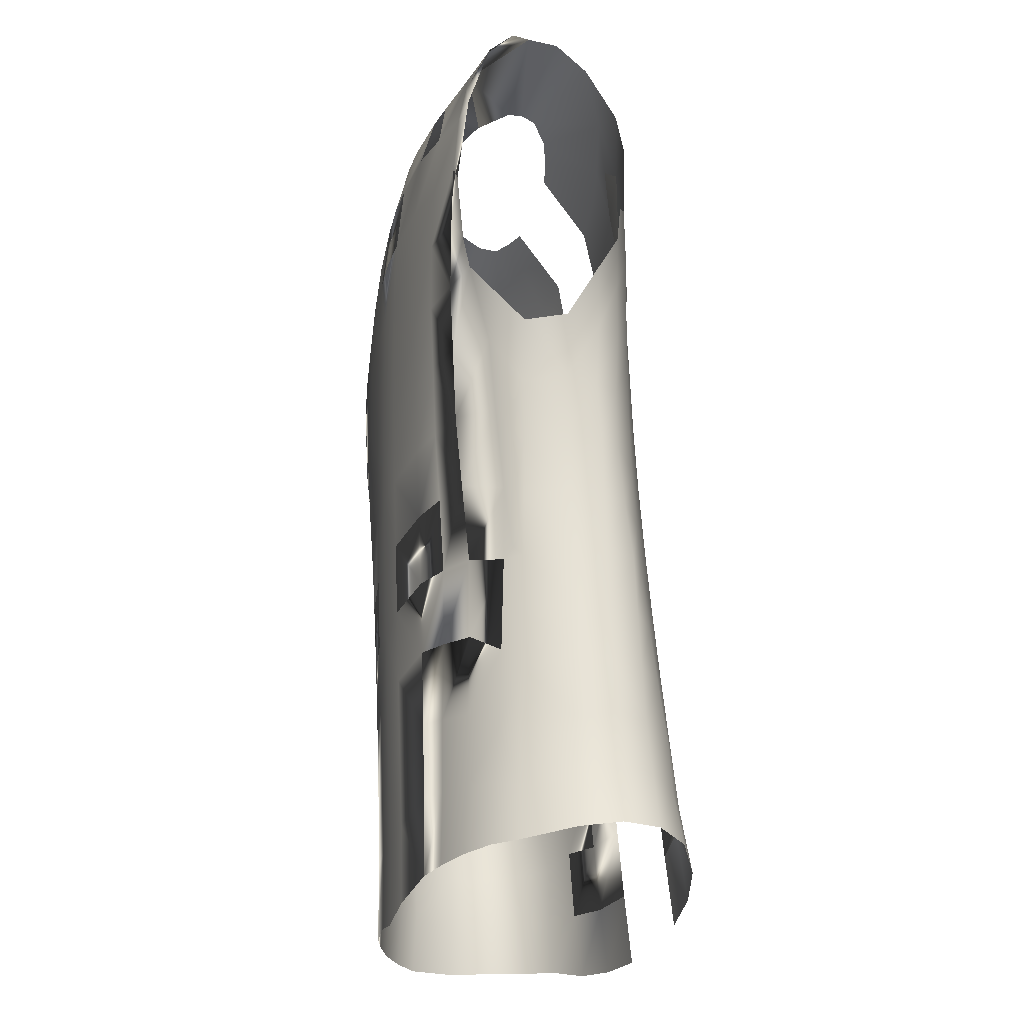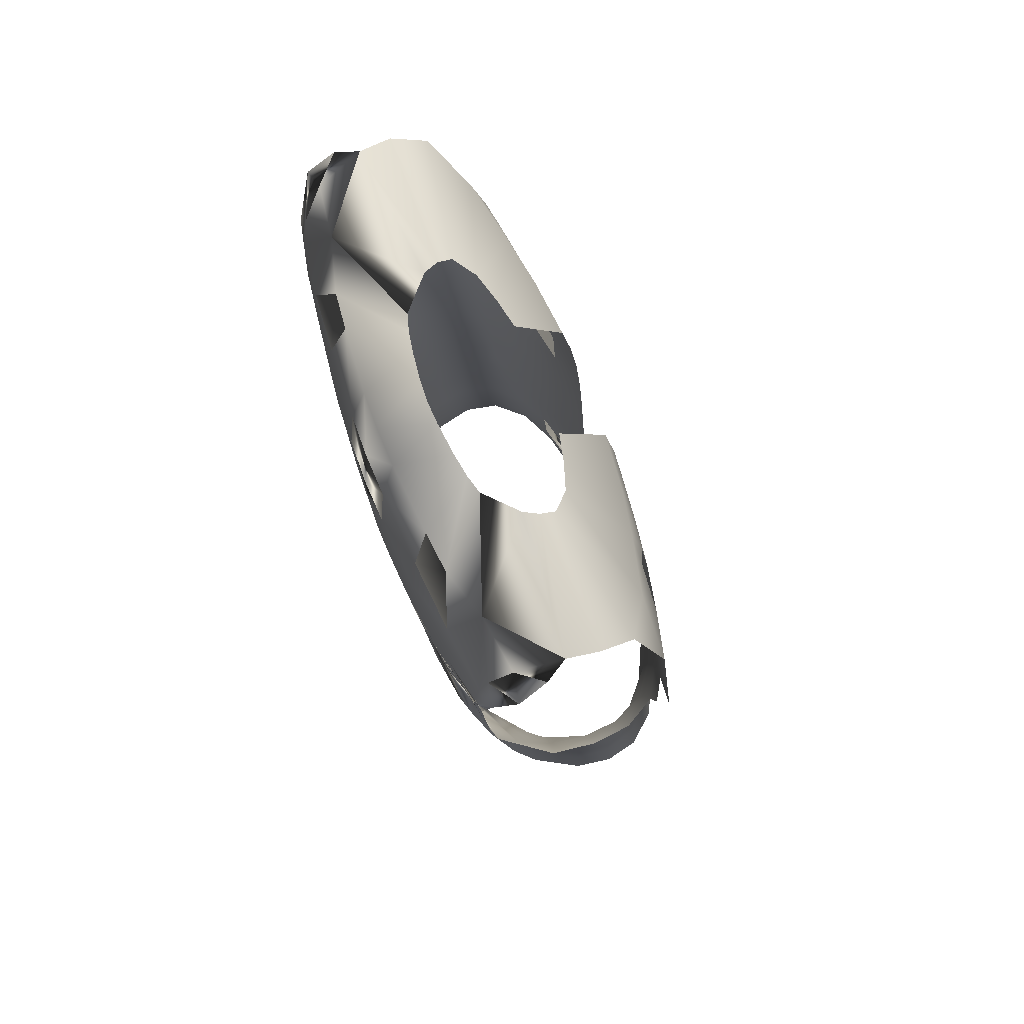
<metadata>
{"format":"obj","ext":"obj","renderer":"f3d","projection":"perspective","resolution":1024,"background":"white","views":[{"elev":-28.8,"azim":-105.2,"up":"+Y"},{"elev":75.7,"azim":-111.5,"up":"+Y"}]}
</metadata>
<code>
o tshirt_4.002
v -0.1009 0.5188 0.03678
v -0.1336 0.4337 0.09737
v -0.1894 0.4448 0.08603
v -0.0673 0.5118 0.04499
v -0.06641 0.4293 0.1045
v -0.1344 0.527 0.02549
v -0.2623 0.4674 0.06713
v -0.156 0.5441 0.004738
v -0.3162 0.5469 -0.008299
v -0.3123 0.5147 0.03389
v -0.3109 0.5536 -0.04634
v -0.1545 0.5539 -0.01336
v -0.1094 0.5572 -0.06517
v -0.1709 0.5276 -0.129
v -0.233 0.5357 -0.1107
v -0.08834 0.5605 -0.07137
v -0.1251 0.5368 -0.1338
v -0.06184 0.5664 -0.07628
v -0.04461 0.5473 -0.141
v -0.02578 0.5745 -0.08096
v 0 0.5516 -0.1423
v -0.1536 -0.5058 0.1774
v -0.2195 -0.5775 0.1714
v -0.2136 -0.4973 0.16
v -0.1953 0.367 0.1013
v -0.1379 0.3545 0.1111
v -0.1994 0.2818 0.112
v -0.1406 0.2709 0.1216
v -0.2017 0.1941 0.1176
v -0.1429 0.09805 0.1333
v -0.2008 0.0201 0.1236
v -0.2017 0.1068 0.1206
v -0.1432 0.0113 0.1377
v -0.2009 -0.06652 0.1278
v -0.1439 -0.07538 0.1427
v -0.2019 -0.153 0.133
v -0.145 -0.1619 0.1483
v -0.2038 -0.2394 0.1391
v -0.1468 -0.2481 0.155
v -0.2064 -0.3255 0.1457
v -0.1489 -0.3341 0.1621
v -0.2099 -0.4114 0.1528
v -0.06924 0.3497 0.1187
v -0.07098 0.2667 0.1295
v -0.1422 0.1848 0.1285
v -0.07227 0.1813 0.1374
v -0.07322 0.09496 0.1435
v -0.07396 0.008333 0.1486
v -0.07473 -0.0783 0.1539
v -0.07571 -0.1648 0.1597
v -0.07685 -0.2511 0.166
v -0.3032 -0.5648 0.009125
v -0.2652 -0.5067 -0.0471
v -0.2971 -0.5027 0.009557
v -0.332 0.008046 -0.005235
v -0.3435 0.07066 -0.06253
v -0.3522 0.08308 -0.009598
v -0.3218 -0.0666 -0.001771
v -0.321 -0.003739 -0.05731
v -0.3126 -0.1405 0.001302
v -0.3036 -0.07867 -0.05284
v -0.3082 -0.2137 0.003624
v -0.2929 -0.152 -0.05007
v -0.3041 -0.2864 0.005597
v -0.2851 -0.2244 -0.04831
v -0.3022 -0.3587 0.007076
v -0.2785 -0.2958 -0.04716
v -0.3119 -0.5579 0.0584
v -0.3041 -0.4898 0.0557
v -0.302 -0.5571 0.1046
v -0.2572 -0.4946 0.1376
v -0.2912 -0.4882 0.1023
v -0.2675 -0.5616 0.145
v -0.2995 -0.4307 0.008401
v -0.305 -0.425 0.05333
v -0.2507 -0.4247 0.1356
v -0.292 -0.4236 0.09575
v -0.3062 -0.3584 0.05364
v -0.2593 -0.3572 0.1232
v -0.3076 -0.2866 0.04949
v -0.2902 -0.2875 0.0904
v -0.2911 -0.3585 0.09291
v -0.2649 -0.294 0.1135
v -0.3099 -0.2145 0.04743
v -0.2915 -0.2159 0.0872
v -0.2732 -0.2184 0.1022
v -0.3117 -0.1418 0.04529
v -0.2969 -0.1432 0.07633
v -0.2717 -0.1565 0.09928
v -0.3175 -0.06835 0.04203
v -0.3058 -0.06944 0.06618
v -0.2758 -0.08311 0.09355
v -0.327 0.006104 0.0341
v -0.338 0.08124 0.03522
v -0.3113 0.004588 0.06376
v -0.318 0.08251 0.066
v -0.3281 0.1543 0.06372
v -0.3559 0.1582 0.03067
v -0.2803 0.1545 0.09178
v -0.2737 0.08163 0.09324
v -0.2767 0.00033 0.09147
v -0.3418 0.2178 0.06192
v -0.2894 0.2264 0.09041
v -0.2586 0.1935 0.1005
v -0.259 0.2502 0.1007
v -0.2689 0.3792 0.08758
v -0.2219 0.421 0.08682
v -0.272 0.3065 0.09437
v -0.3712 0.3361 0.06496
v -0.332 0.4254 0.06808
v -0.3294 0.2737 0.07571
v -0.3528 0.2579 0.06266
v 0 -0.4998 -0.1407
v -0.05303 -0.5877 -0.1364
v -0.05247 -0.4898 -0.1388
v -0.1287 -0.578 -0.1266
v -0.1285 -0.4816 -0.1284
v -0.04897 0.4668 -0.1596
v -0.05078 0.369 -0.168
v -0.1345 0.4593 -0.1538
v -0.05182 0.2711 -0.169
v -0.1375 0.3613 -0.1615
v -0.05257 0.1745 -0.1674
v -0.139 0.264 -0.1622
v -0.05321 0.07873 -0.1646
v -0.1398 0.1689 -0.1597
v -0.05385 -0.01648 -0.1609
v -0.1401 0.07508 -0.1556
v -0.1377 -0.1104 -0.1451
v -0.1396 -0.01798 -0.1506
v -0.05371 -0.2059 -0.1523
v -0.1324 -0.2954 -0.1357
v -0.1351 -0.2027 -0.14
v -0.05323 -0.3005 -0.1478
v -0.1301 -0.3884 -0.1318
v -0.05273 -0.3952 -0.1433
v 0 0.4693 -0.1612
v 0 0.2712 -0.1712
v 0 0.3705 -0.1699
v 0 0.1734 -0.1698
v 0 0.07636 -0.1671
v 0 -0.02017 -0.1637
v -0.05395 -0.1113 -0.1567
v 0 -0.1163 -0.1595
v 0 -0.2123 -0.1552
v 0 -0.3082 -0.1506
v 0 -0.404 -0.1457
v -0.1681 -0.4888 -0.1153
v -0.1659 -0.5766 -0.1154
v -0.2425 -0.5737 -0.07634
v -0.2683 -0.5739 -0.0498
v -0.206 -0.575 -0.099
v -0.2423 -0.5012 -0.07335
v -0.2077 -0.4953 -0.09658
v -0.2484 -0.436 -0.06966
v -0.1706 -0.3981 -0.1178
v -0.1797 -0.3034 -0.1195
v -0.1876 -0.2081 -0.1234
v -0.1933 -0.01993 -0.1385
v -0.1905 -0.1124 -0.1309
v -0.1995 0.07317 -0.1446
v -0.203 0.1647 -0.1502
v -0.2086 0.2582 -0.1525
v -0.2121 0.3469 -0.1518
v -0.2128 0.4355 -0.1464
v -0.2868 0.4132 -0.137
v -0.2827 0.3334 -0.1418
v -0.2734 0.2534 -0.1412
v -0.2602 0.1626 -0.1381
v -0.252 0.07412 -0.1315
v -0.238 -0.01865 -0.1231
v -0.2335 -0.1117 -0.1128
v -0.2298 -0.2117 -0.1017
v -0.2219 -0.3103 -0.09757
v -0.2122 -0.407 -0.09765
v -0.2735 -0.3665 -0.04675
v -0.2674 -0.4195 -0.04971
v -0.2792 -0.1336 -0.07162
v -0.2926 -0.033 -0.08588
v -0.3109 0.05552 -0.09962
v -0.3121 0.1598 -0.1255
v -0.3047 0.2081 -0.1328
v -0.2945 0.3118 -0.139
v -0.2668 -0.2247 -0.06825
v -0.2763 -0.2116 -0.0595
v -0.2873 -0.14 -0.06052
v -0.2967 -0.07779 -0.06303
v -0.1465 0.5586 -0.03087
v -0.3125 0.4256 -0.1301
v -0.3001 0.5268 -0.1012
v -0.3309 0.5043 -0.1065
v -0.291 0.4671 -0.1275
v -0.2556 -0.3382 -0.06795
v -0.1556 -0.5886 0.1877
v -0.08069 -0.5092 0.1875
v -0.08171 -0.5961 0.1959
v -0.1512 -0.42 0.1697
v -0.0781 -0.3373 0.1728
v -0.07941 -0.4233 0.18
v 0.1009 0.5188 0.03678
v 0.1336 0.4337 0.09737
v 0.0673 0.5118 0.04499
v 0.1894 0.4448 0.08603
v 0.1344 0.527 0.02549
v 0.2623 0.4674 0.06713
v 0.156 0.5441 0.004738
v 0.3123 0.5147 0.03389
v 0.3162 0.5469 -0.008299
v 0.1545 0.5539 -0.01336
v 0.3109 0.5536 -0.04634
v 0.1094 0.5572 -0.06517
v 0.1709 0.5276 -0.129
v 0.08834 0.5605 -0.07137
v 0.1251 0.5368 -0.1338
v 0.06184 0.5664 -0.07628
v 0.04461 0.5473 -0.141
v 0.02578 0.5745 -0.08096
v 0 0.5767 -0.08242
v 0.1536 -0.5058 0.1774
v 0.2195 -0.5775 0.1714
v 0.1556 -0.5886 0.1877
v 0.1953 0.367 0.1013
v 0.1379 0.3545 0.1111
v 0.1994 0.2818 0.112
v 0.1406 0.2709 0.1216
v 0.2017 0.1941 0.1176
v 0.1422 0.1848 0.1285
v 0.1429 0.09805 0.1333
v 0.2008 0.0201 0.1236
v 0.1432 0.0113 0.1377
v 0.2009 -0.06652 0.1278
v 0.1439 -0.07538 0.1427
v 0.2019 -0.153 0.133
v 0.145 -0.1619 0.1483
v 0.2038 -0.2394 0.1391
v 0.1468 -0.2481 0.155
v 0.2064 -0.3255 0.1457
v 0.1489 -0.3341 0.1621
v 0.2099 -0.4114 0.1528
v 0.1512 -0.42 0.1697
v 0.06641 0.4293 0.1045
v 0.06924 0.3497 0.1187
v 0.07098 0.2667 0.1295
v 0.07227 0.1813 0.1374
v 0.07322 0.09496 0.1435
v 0.07396 0.008333 0.1486
v 0.07473 -0.0783 0.1539
v 0.07571 -0.1648 0.1597
v 0.07685 -0.2511 0.166
v 0.0781 -0.3373 0.1728
v 0.2652 -0.5067 -0.0471
v 0.3032 -0.5648 0.009125
v 0.2971 -0.5027 0.009557
v 0.3435 0.07066 -0.06253
v 0.332 0.008046 -0.005235
v 0.3522 0.08308 -0.009598
v 0.321 -0.003739 -0.05731
v 0.3218 -0.0666 -0.001771
v 0.3036 -0.07867 -0.05284
v 0.3126 -0.1405 0.001302
v 0.2929 -0.152 -0.05007
v 0.3082 -0.2137 0.003624
v 0.2851 -0.2244 -0.04831
v 0.3041 -0.2864 0.005597
v 0.2785 -0.2958 -0.04716
v 0.3022 -0.3587 0.007076
v 0.3119 -0.5579 0.0584
v 0.3041 -0.4898 0.0557
v 0.302 -0.5571 0.1046
v 0.2912 -0.4882 0.1023
v 0.2572 -0.4946 0.1376
v 0.2675 -0.5616 0.145
v 0.2136 -0.4973 0.16
v 0.2995 -0.4307 0.008401
v 0.305 -0.425 0.05333
v 0.292 -0.4236 0.09575
v 0.2507 -0.4247 0.1356
v 0.3062 -0.3584 0.05364
v 0.2911 -0.3585 0.09291
v 0.2593 -0.3572 0.1232
v 0.3076 -0.2866 0.04949
v 0.2902 -0.2875 0.0904
v 0.2649 -0.294 0.1135
v 0.3099 -0.2145 0.04743
v 0.2915 -0.2159 0.0872
v 0.2732 -0.2184 0.1022
v 0.3117 -0.1418 0.04529
v 0.2969 -0.1432 0.07633
v 0.2717 -0.1565 0.09928
v 0.3176 -0.06835 0.04203
v 0.3058 -0.06944 0.06618
v 0.2758 -0.08311 0.09355
v 0.327 0.006104 0.0341
v 0.338 0.08124 0.03522
v 0.3113 0.004588 0.06376
v 0.318 0.08251 0.066
v 0.3281 0.1543 0.06372
v 0.3559 0.1582 0.03067
v 0.2803 0.1545 0.09178
v 0.2737 0.08163 0.09324
v 0.2767 0.00033 0.09147
v 0.2017 0.1068 0.1206
v 0.3418 0.2178 0.06192
v 0.2894 0.2264 0.09041
v 0.2586 0.1935 0.1005
v 0.259 0.2502 0.1007
v 0.2689 0.3792 0.08758
v 0.2219 0.421 0.08682
v 0.272 0.3065 0.09437
v 0.05303 -0.5877 -0.1364
v 0 -0.599 -0.1387
v 0.05246 -0.4898 -0.1388
v 0.1287 -0.578 -0.1266
v 0.04897 0.4668 -0.1596
v 0.1345 0.4593 -0.1538
v 0.05078 0.369 -0.168
v 0.1375 0.3613 -0.1615
v 0.05182 0.2711 -0.169
v 0.139 0.264 -0.1622
v 0.05257 0.1745 -0.1674
v 0.1398 0.1689 -0.1597
v 0.05321 0.07873 -0.1646
v 0.1401 0.07508 -0.1556
v 0.05385 -0.01648 -0.1609
v 0.1377 -0.1104 -0.1451
v 0.05395 -0.1113 -0.1567
v 0.05371 -0.2059 -0.1523
v 0.1324 -0.2954 -0.1357
v 0.05323 -0.3005 -0.1478
v 0.1301 -0.3884 -0.1318
v 0.05273 -0.3952 -0.1433
v 0.1285 -0.4816 -0.1284
v 0.1681 -0.4888 -0.1153
v 0.1659 -0.5766 -0.1154
v 0.2425 -0.5737 -0.07634
v 0.2683 -0.5739 -0.0498
v 0.2423 -0.5012 -0.07335
v 0.206 -0.575 -0.099
v 0.2077 -0.4953 -0.09658
v 0.2484 -0.436 -0.06966
v 0.2122 -0.407 -0.09765
v 0.1706 -0.3981 -0.1178
v 0.1797 -0.3034 -0.1195
v 0.1876 -0.2081 -0.1234
v 0.1351 -0.2027 -0.14
v 0.1933 -0.01993 -0.1385
v 0.1396 -0.01798 -0.1506
v 0.1995 0.07317 -0.1446
v 0.203 0.1647 -0.1502
v 0.2086 0.2582 -0.1525
v 0.2121 0.3469 -0.1518
v 0.2128 0.4355 -0.1464
v 0.2868 0.4132 -0.137
v 0.2827 0.3334 -0.1418
v 0.2602 0.1626 -0.1381
v 0.2734 0.2534 -0.1412
v 0.252 0.07412 -0.1315
v 0.238 -0.01865 -0.1231
v 0.2335 -0.1117 -0.1128
v 0.1905 -0.1124 -0.1309
v 0.2298 -0.2117 -0.1017
v 0.2219 -0.3103 -0.09757
v 0.233 0.5357 -0.1107
v 0.2674 -0.4195 -0.04971
v 0.2735 -0.3665 -0.04675
v 0.2792 -0.1336 -0.07162
v 0.2926 -0.033 -0.08588
v 0.3109 0.05552 -0.09962
v 0.3121 0.1598 -0.1255
v 0.3047 0.2081 -0.1328
v 0.2945 0.3118 -0.139
v 0.2668 -0.2247 -0.06825
v 0.2763 -0.2116 -0.0595
v 0.2873 -0.14 -0.06052
v 0.2967 -0.07779 -0.06303
v 0.1465 0.5586 -0.03087
v 0.3125 0.4256 -0.1301
v 0.3309 0.5043 -0.1065
v 0.3001 0.5268 -0.1012
v 0.291 0.4671 -0.1275
v 0.2556 -0.3382 -0.06795
v 0.08069 -0.5092 0.1875
v 0.07941 -0.4233 0.18
v 0.3255 0.5428 -0.07252
v -0.3255 0.5428 -0.07252
v 0.08171 -0.5961 0.1959
f 1 2 3
f 4 5 2
f 3 6 1
f 7 8 6
f 9 8 10
f 11 12 9
f 13 14 15
f 16 17 14
f 18 19 17
f 20 21 19
f 22 23 24
f 2 25 3
f 26 27 25
f 28 29 27
f 30 31 32
f 33 34 31
f 35 36 34
f 37 38 36
f 39 40 38
f 41 42 40
f 5 26 2
f 43 28 26
f 44 45 28
f 46 30 45
f 47 33 30
f 48 35 33
f 49 37 35
f 50 39 37
f 51 41 39
f 52 53 54
f 55 56 57
f 58 59 55
f 60 61 58
f 62 63 60
f 64 65 62
f 66 67 64
f 54 68 52
f 69 70 68
f 71 70 72
f 24 73 71
f 74 69 54
f 75 72 69
f 76 72 77
f 24 76 42
f 75 66 78
f 78 77 75
f 77 79 76
f 42 79 40
f 80 66 64
f 78 81 82
f 82 83 79
f 40 83 38
f 84 64 62
f 85 80 84
f 81 86 83
f 87 62 60
f 84 88 85
f 85 89 86
f 90 60 58
f 91 87 90
f 88 92 89
f 93 58 55
f 94 55 57
f 90 95 91
f 96 93 94
f 97 94 98
f 99 96 97
f 100 95 96
f 91 101 92
f 38 86 36
f 36 89 34
f 34 92 31
f 31 101 32
f 32 100 29
f 98 102 97
f 97 103 99
f 99 29 100
f 104 103 105
f 29 105 27
f 106 7 107
f 3 107 7
f 108 27 105
f 106 109 110
f 111 105 103
f 111 102 112
f 113 114 115
f 115 116 117
f 118 17 19
f 119 120 118
f 121 122 119
f 123 124 121
f 125 126 123
f 127 128 125
f 127 129 130
f 131 132 133
f 134 135 132
f 136 117 135
f 137 19 21
f 138 119 139
f 138 123 121
f 140 125 123
f 141 127 125
f 142 143 127
f 144 131 143
f 145 134 131
f 146 136 134
f 147 115 136
f 116 148 149
f 150 53 151
f 152 153 150
f 154 155 153
f 117 156 148
f 135 157 156
f 158 132 157
f 159 129 160
f 161 130 159
f 162 128 161
f 163 126 162
f 164 124 163
f 165 122 164
f 166 164 167
f 167 163 168
f 163 169 168
f 162 170 169
f 161 171 170
f 159 172 171
f 172 158 173
f 173 157 174
f 156 174 175
f 148 175 154
f 149 154 152
f 165 15 14
f 155 53 153
f 176 74 177
f 178 173 172
f 179 172 171
f 180 171 170
f 181 170 169
f 182 169 168
f 183 168 167
f 74 53 177
f 65 184 185
f 185 178 186
f 63 185 186
f 61 186 187
f 187 178 179
f 61 179 59
f 59 180 56
f 15 188 11
f 167 189 166
f 190 191 192
f 189 192 166
f 15 192 190
f 193 175 174
f 176 155 193
f 174 184 173
f 193 67 176
f 194 195 196
f 45 32 30
f 197 24 22
f 198 197 199
f 199 22 195
f 25 106 27
f 143 133 131
f 118 139 137
f 160 133 129
f 120 14 165
f 190 11 15
f 200 201 202
f 203 204 205
f 205 206 207
f 206 208 207
f 209 210 208
f 211 212 213
f 213 214 215
f 215 216 217
f 217 21 218
f 219 220 221
f 201 222 223
f 223 224 225
f 225 226 227
f 228 229 230
f 230 231 232
f 232 233 234
f 234 235 236
f 236 237 238
f 238 239 240
f 241 223 242
f 242 225 243
f 243 227 244
f 244 228 245
f 245 230 246
f 246 232 247
f 247 234 248
f 248 236 249
f 249 238 250
f 251 252 253
f 254 255 256
f 257 258 255
f 259 260 258
f 261 262 260
f 263 264 262
f 265 266 264
f 253 267 268
f 268 269 270
f 269 271 270
f 272 273 271
f 274 268 275
f 275 270 276
f 277 270 271
f 277 273 239
f 275 266 274
f 278 276 279
f 280 276 277
f 280 239 237
f 266 281 264
f 282 278 279
f 283 279 280
f 283 237 235
f 264 284 262
f 281 285 284
f 286 282 283
f 262 287 260
f 288 284 285
f 289 285 286
f 260 290 258
f 287 291 290
f 292 288 289
f 258 293 255
f 294 255 293
f 295 290 291
f 296 293 295
f 294 297 298
f 296 299 297
f 300 295 301
f 301 291 292
f 286 235 233
f 289 233 231
f 292 231 229
f 301 229 302
f 300 302 226
f 303 298 297
f 304 297 299
f 299 226 305
f 305 304 299
f 306 226 224
f 205 307 308
f 308 203 205
f 224 309 306
f 113 310 311
f 312 313 310
f 214 314 216
f 315 316 314
f 317 318 316
f 319 320 318
f 321 322 320
f 323 324 322
f 324 325 326
f 327 328 329
f 329 330 331
f 331 332 312
f 216 137 21
f 316 138 139
f 138 320 140
f 140 322 141
f 141 324 142
f 142 326 144
f 144 327 145
f 145 329 146
f 146 331 147
f 147 312 113
f 333 313 334
f 251 335 336
f 337 338 335
f 339 340 341
f 342 332 333
f 343 330 342
f 344 328 345
f 346 325 347
f 348 347 323
f 349 323 321
f 350 321 319
f 351 319 317
f 352 317 315
f 353 351 352
f 354 350 351
f 355 350 356
f 357 349 355
f 358 348 357
f 359 346 358
f 359 344 360
f 361 343 344
f 362 342 341
f 341 333 339
f 339 334 338
f 352 363 353
f 340 251 364
f 365 274 266
f 361 366 359
f 359 367 358
f 358 368 357
f 357 369 355
f 355 370 356
f 356 371 354
f 274 251 253
f 372 263 373
f 373 366 372
f 261 373 263
f 374 259 375
f 366 375 367
f 259 367 375
f 368 257 254
f 254 369 368
f 363 376 211
f 354 377 371
f 378 379 380
f 380 377 353
f 363 380 353
f 341 381 362
f 365 340 364
f 362 372 381
f 265 381 365
f 221 382 219
f 227 302 226
f 240 273 239
f 250 240 238
f 383 219 240
f 222 307 308
f 326 345 325
f 139 314 137
f 360 345 344
f 315 212 214
f 379 210 384
f 1 4 2
f 3 7 6
f 7 10 8
f 9 12 8
f 11 188 12
f 13 16 14
f 16 18 17
f 18 20 19
f 20 218 21
f 22 194 23
f 2 26 25
f 26 28 27
f 28 45 29
f 30 33 31
f 33 35 34
f 35 37 36
f 37 39 38
f 39 41 40
f 41 197 42
f 5 43 26
f 43 44 28
f 44 46 45
f 46 47 30
f 47 48 33
f 48 49 35
f 49 50 37
f 50 51 39
f 51 198 41
f 52 151 53
f 55 59 56
f 58 61 59
f 60 63 61
f 62 65 63
f 64 67 65
f 66 176 67
f 54 69 68
f 69 72 70
f 71 73 70
f 24 23 73
f 74 75 69
f 75 77 72
f 76 71 72
f 24 71 76
f 75 74 66
f 78 82 77
f 77 82 79
f 42 76 79
f 80 78 66
f 78 80 81
f 82 81 83
f 40 79 83
f 84 80 64
f 85 81 80
f 81 85 86
f 87 84 62
f 84 87 88
f 85 88 89
f 90 87 60
f 91 88 87
f 88 91 92
f 93 90 58
f 94 93 55
f 98 94 57
f 90 93 95
f 96 95 93
f 97 96 94
f 99 100 96
f 100 101 95
f 91 95 101
f 38 83 86
f 36 86 89
f 34 89 92
f 31 92 101
f 32 101 100
f 97 102 103
f 99 104 29
f 104 99 103
f 29 104 105
f 10 7 110
f 106 110 7
f 3 25 107
f 108 106 27
f 106 108 109
f 111 108 105
f 109 108 111
f 111 103 102
f 113 311 114
f 115 114 116
f 118 120 17
f 119 122 120
f 121 124 122
f 123 126 124
f 125 128 126
f 127 130 128
f 127 143 129
f 131 134 132
f 134 136 135
f 136 115 117
f 137 118 19
f 138 121 119
f 138 140 123
f 140 141 125
f 141 142 127
f 142 144 143
f 144 145 131
f 145 146 134
f 146 147 136
f 147 113 115
f 116 117 148
f 150 153 53
f 152 154 153
f 154 175 155
f 117 135 156
f 135 132 157
f 158 133 132
f 159 130 129
f 161 128 130
f 162 126 128
f 163 124 126
f 164 122 124
f 165 120 122
f 166 165 164
f 167 164 163
f 163 162 169
f 162 161 170
f 161 159 171
f 159 160 172
f 172 160 158
f 173 158 157
f 156 157 174
f 148 156 175
f 149 148 154
f 165 166 15
f 155 177 53
f 176 66 74
f 178 184 173
f 179 178 172
f 180 179 171
f 181 180 170
f 182 181 169
f 183 182 168
f 74 54 53
f 65 67 184
f 185 184 178
f 63 65 185
f 61 63 186
f 187 186 178
f 61 187 179
f 59 179 180
f 56 180 181
f 15 13 188
f 167 183 189
f 190 385 191
f 189 191 192
f 15 166 192
f 193 155 175
f 176 177 155
f 174 193 184
f 193 184 67
f 194 22 195
f 45 29 32
f 197 42 24
f 198 41 197
f 199 197 22
f 25 107 106
f 143 129 133
f 118 119 139
f 160 158 133
f 120 17 14
f 190 385 11
f 200 203 201
f 202 201 241
f 203 200 204
f 205 204 206
f 206 209 208
f 209 376 210
f 211 363 212
f 213 212 214
f 215 214 216
f 217 216 21
f 219 273 220
f 201 203 222
f 223 222 224
f 225 224 226
f 228 302 229
f 230 229 231
f 232 231 233
f 234 233 235
f 236 235 237
f 238 237 239
f 241 201 223
f 242 223 225
f 243 225 227
f 244 227 228
f 245 228 230
f 246 230 232
f 247 232 234
f 248 234 236
f 249 236 238
f 251 336 252
f 254 257 255
f 257 259 258
f 259 261 260
f 261 263 262
f 263 265 264
f 265 365 266
f 253 252 267
f 268 267 269
f 269 272 271
f 272 220 273
f 274 253 268
f 275 268 270
f 277 276 270
f 277 271 273
f 275 278 266
f 278 275 276
f 280 279 276
f 280 277 239
f 266 278 281
f 282 281 278
f 283 282 279
f 283 280 237
f 264 281 284
f 281 282 285
f 286 285 282
f 262 284 287
f 288 287 284
f 289 288 285
f 260 287 290
f 287 288 291
f 292 291 288
f 258 290 293
f 294 256 255
f 256 294 298
f 295 293 290
f 296 294 293
f 294 296 297
f 296 300 299
f 300 296 295
f 301 295 291
f 286 283 235
f 289 286 233
f 292 289 231
f 301 292 229
f 300 301 302
f 304 303 297
f 299 300 226
f 305 306 304
f 306 305 226
f 308 222 203
f 224 307 309
f 113 312 310
f 312 332 313
f 214 315 314
f 315 317 316
f 317 319 318
f 319 321 320
f 321 323 322
f 323 347 324
f 324 347 325
f 327 345 328
f 329 328 330
f 331 330 332
f 216 314 137
f 316 318 138
f 138 318 320
f 140 320 322
f 141 322 324
f 142 324 326
f 144 326 327
f 145 327 329
f 146 329 331
f 147 331 312
f 333 332 313
f 251 337 335
f 337 339 338
f 339 337 340
f 342 330 332
f 343 328 330
f 344 343 328
f 346 360 325
f 348 346 347
f 349 348 323
f 350 349 321
f 351 350 319
f 352 351 317
f 353 354 351
f 354 356 350
f 355 349 350
f 357 348 349
f 358 346 348
f 359 360 346
f 359 361 344
f 361 362 343
f 362 343 342
f 341 342 333
f 339 333 334
f 352 212 363
f 340 337 251
f 365 364 274
f 361 372 366
f 359 366 367
f 358 367 368
f 357 368 369
f 355 369 370
f 356 370 371
f 274 364 251
f 372 265 263
f 373 374 366
f 261 374 373
f 374 261 259
f 366 374 375
f 259 257 367
f 368 367 257
f 363 210 376
f 354 353 377
f 378 384 379
f 380 378 377
f 363 379 380
f 341 340 381
f 365 381 340
f 362 361 372
f 265 372 381
f 221 386 382
f 227 228 302
f 240 219 273
f 250 383 240
f 383 382 219
f 222 224 307
f 326 327 345
f 139 316 314
f 360 325 345
f 315 352 212
f 379 363 210

</code>
